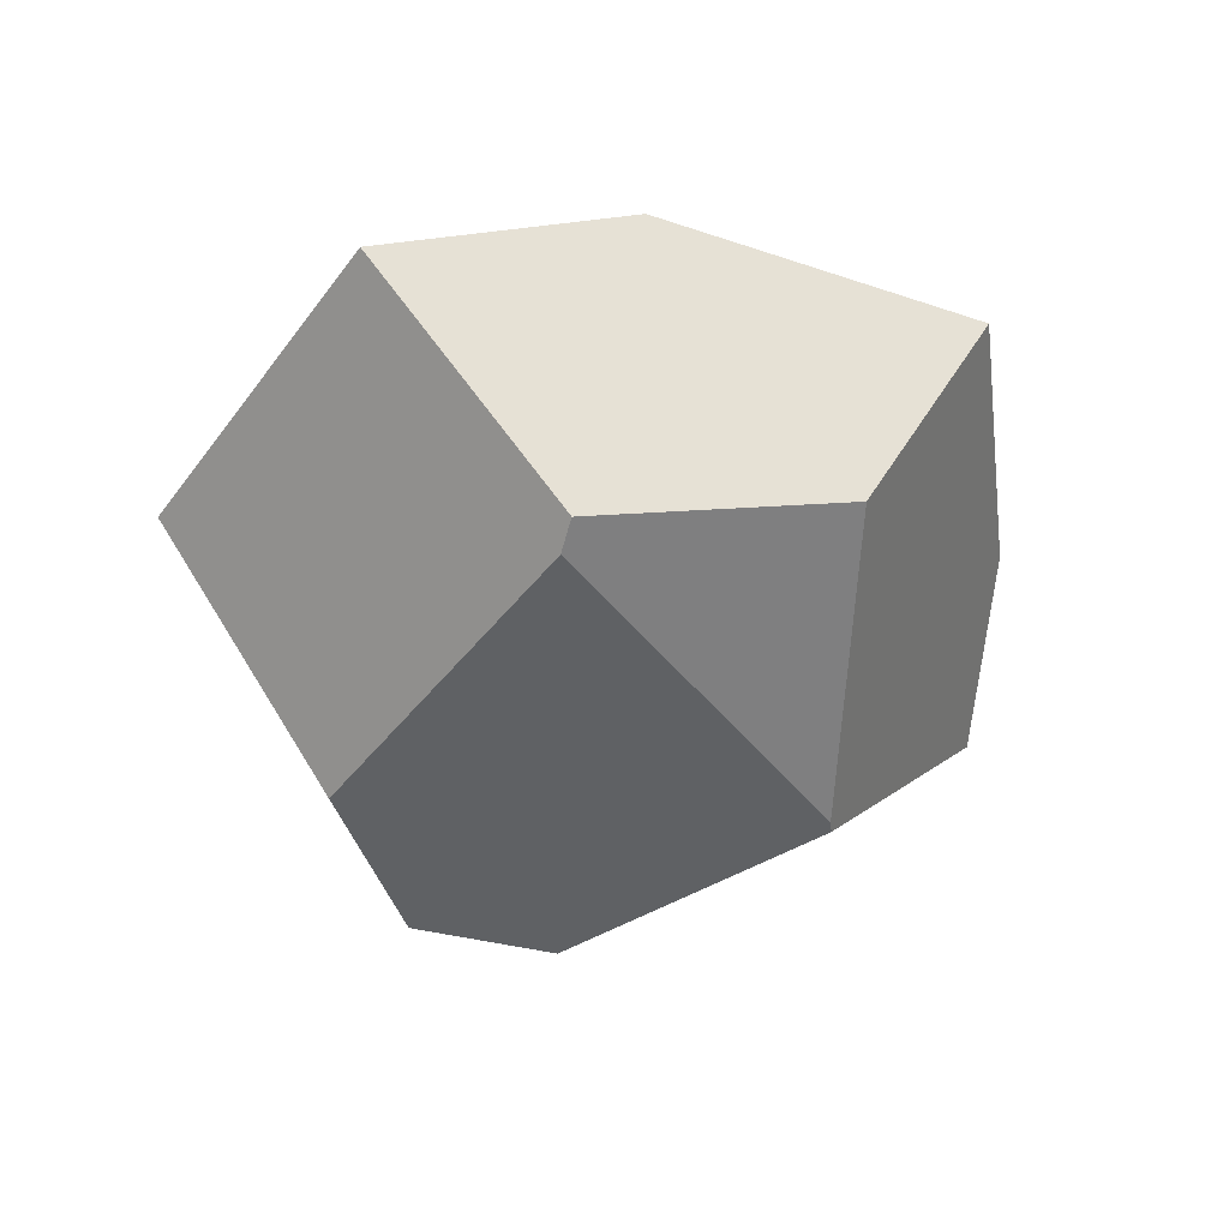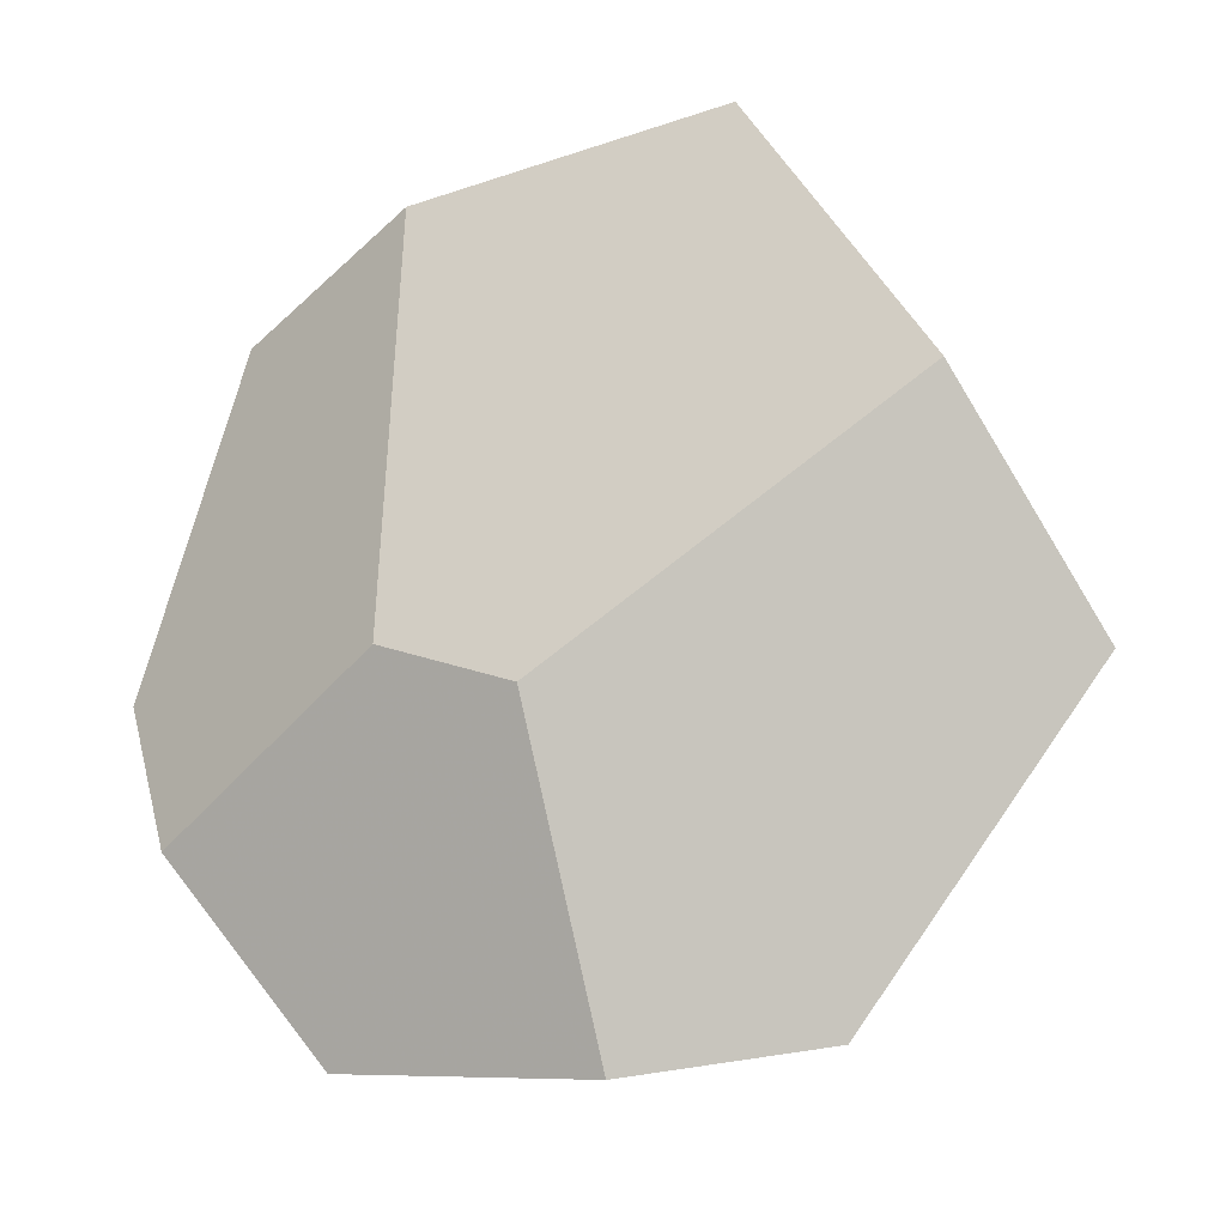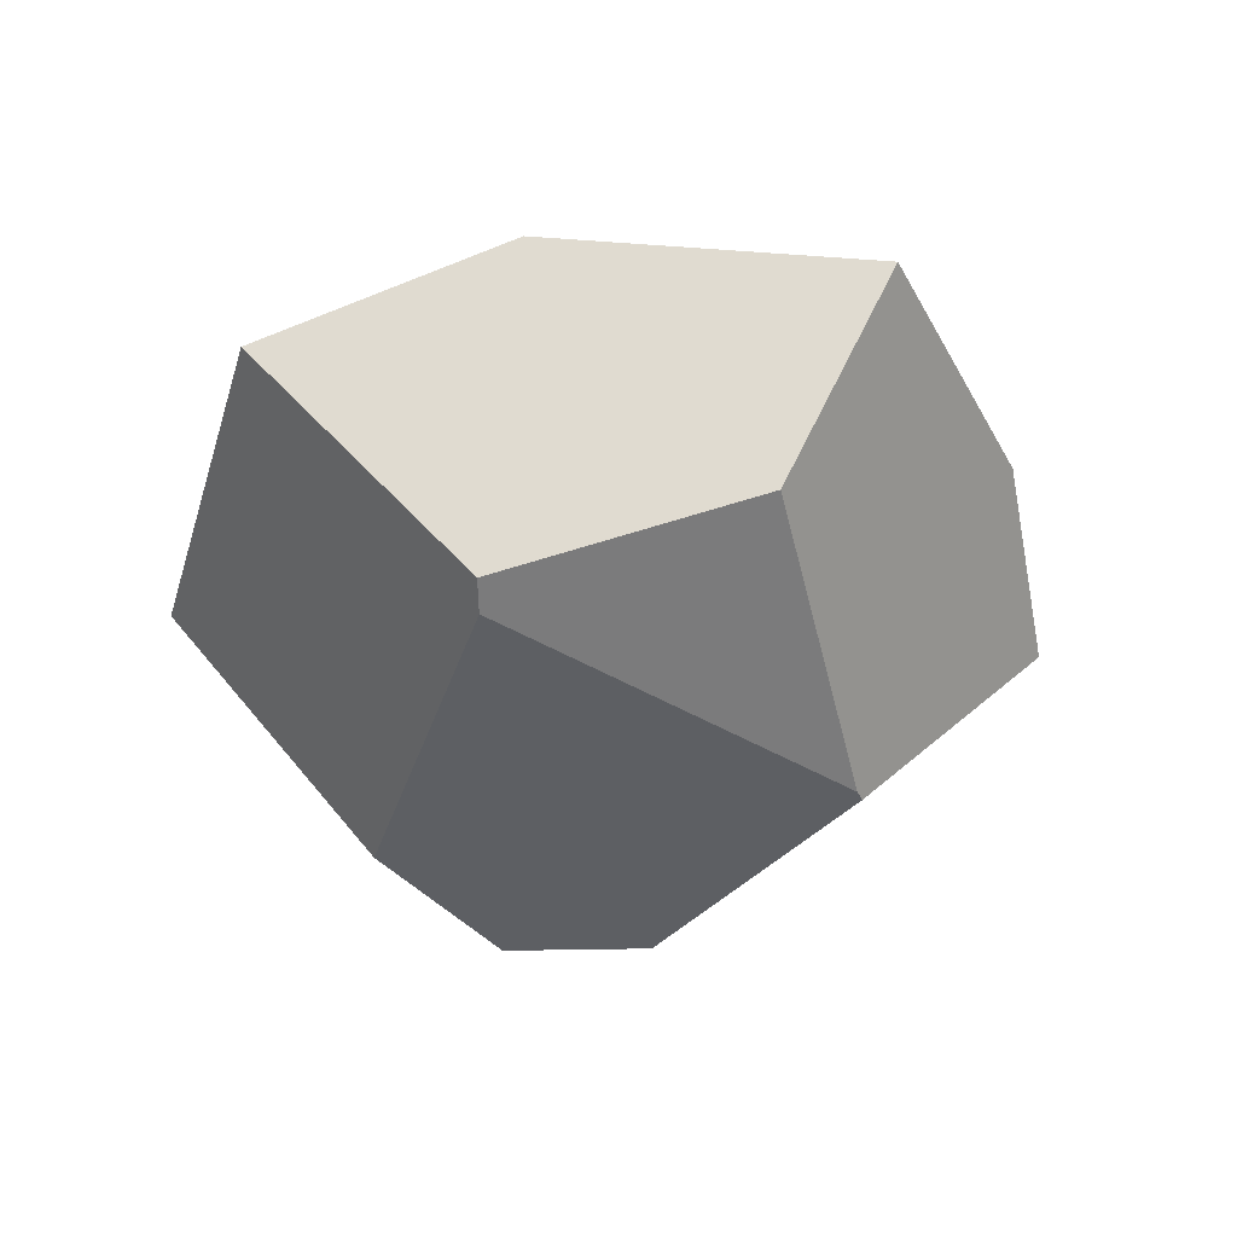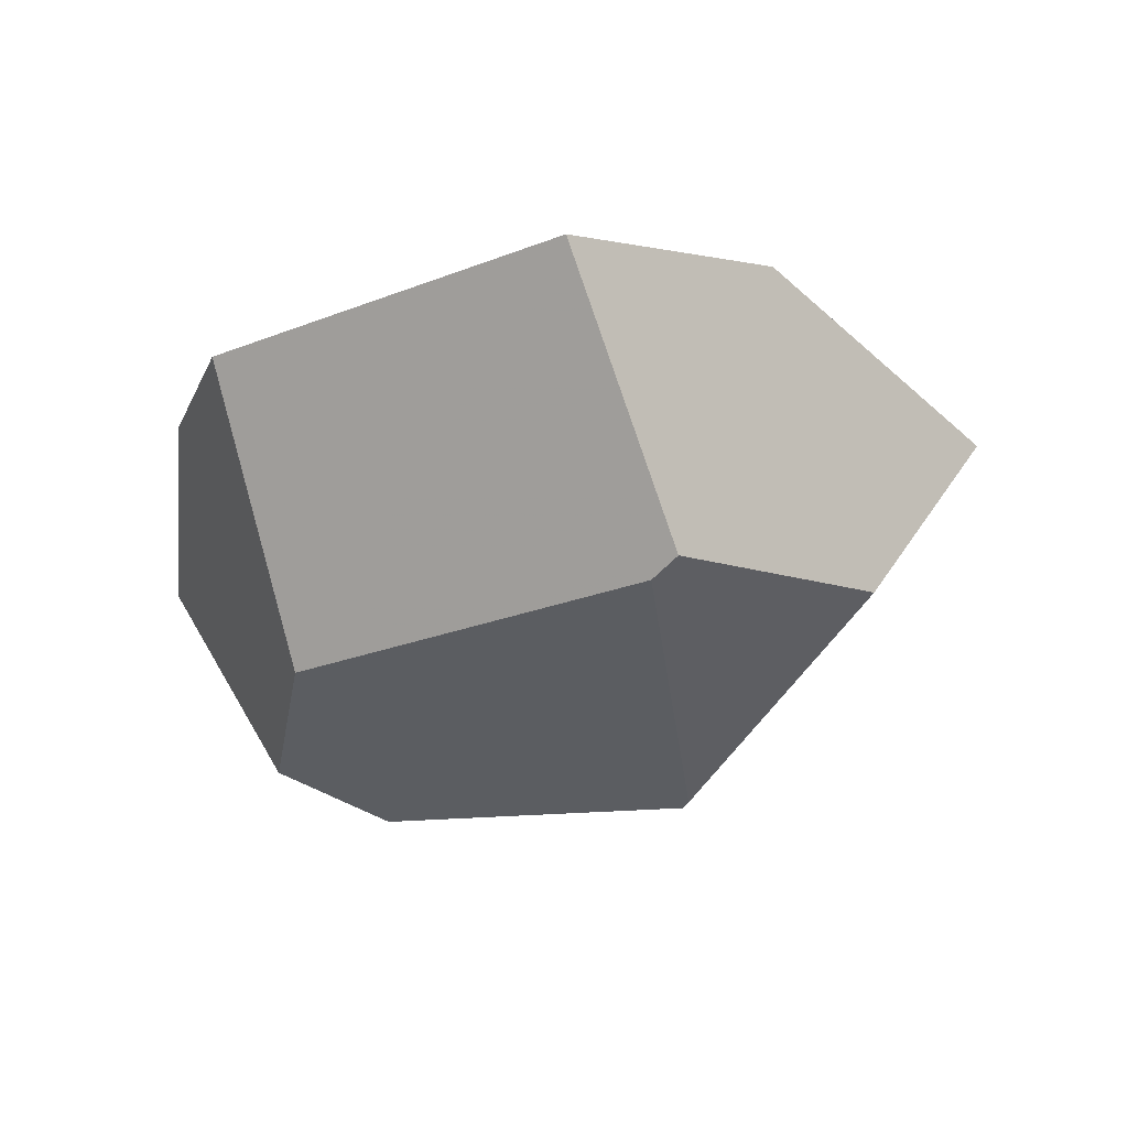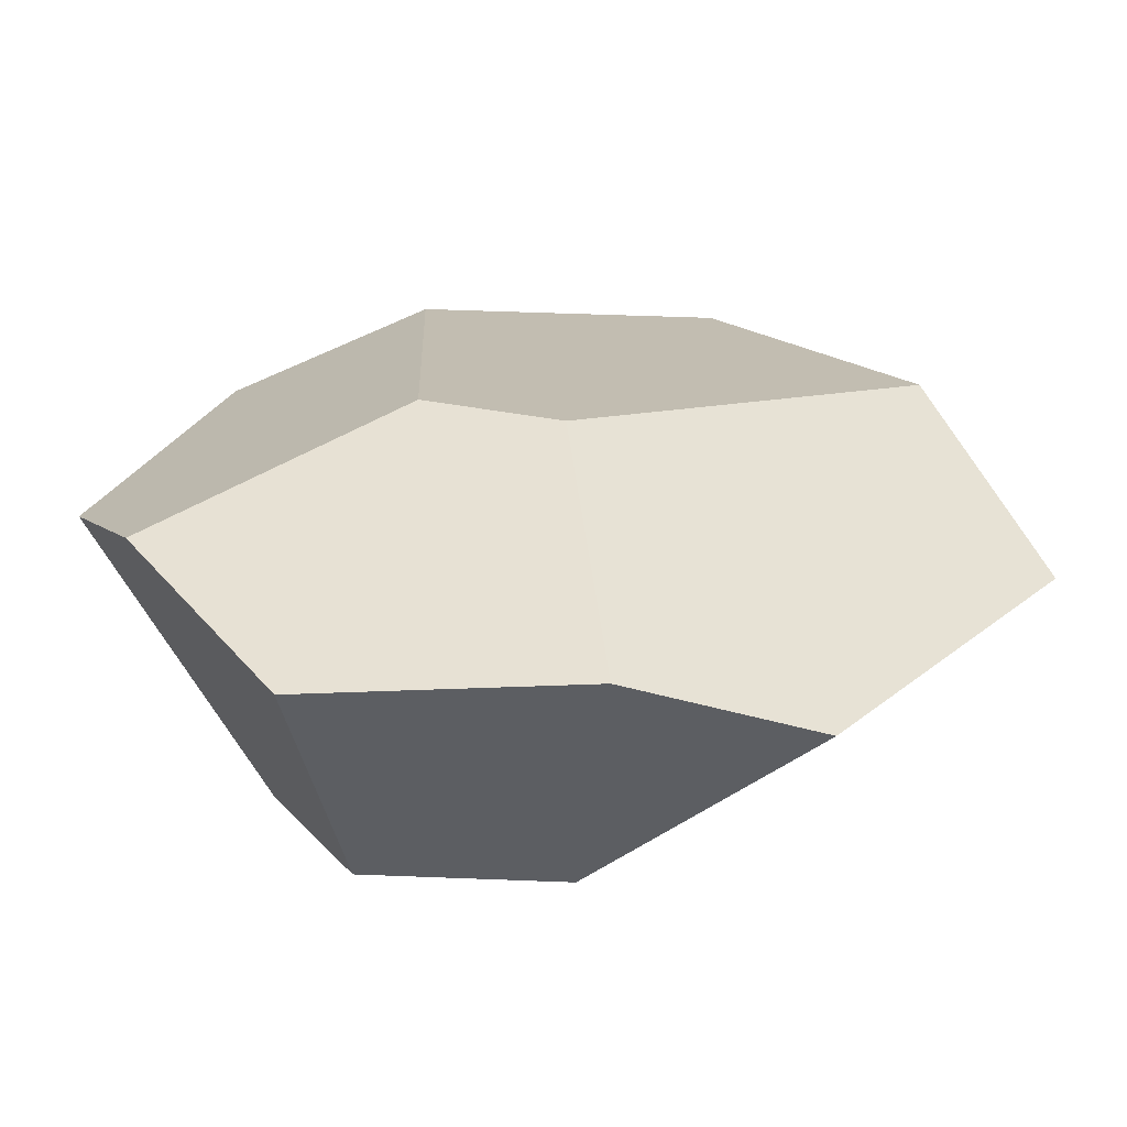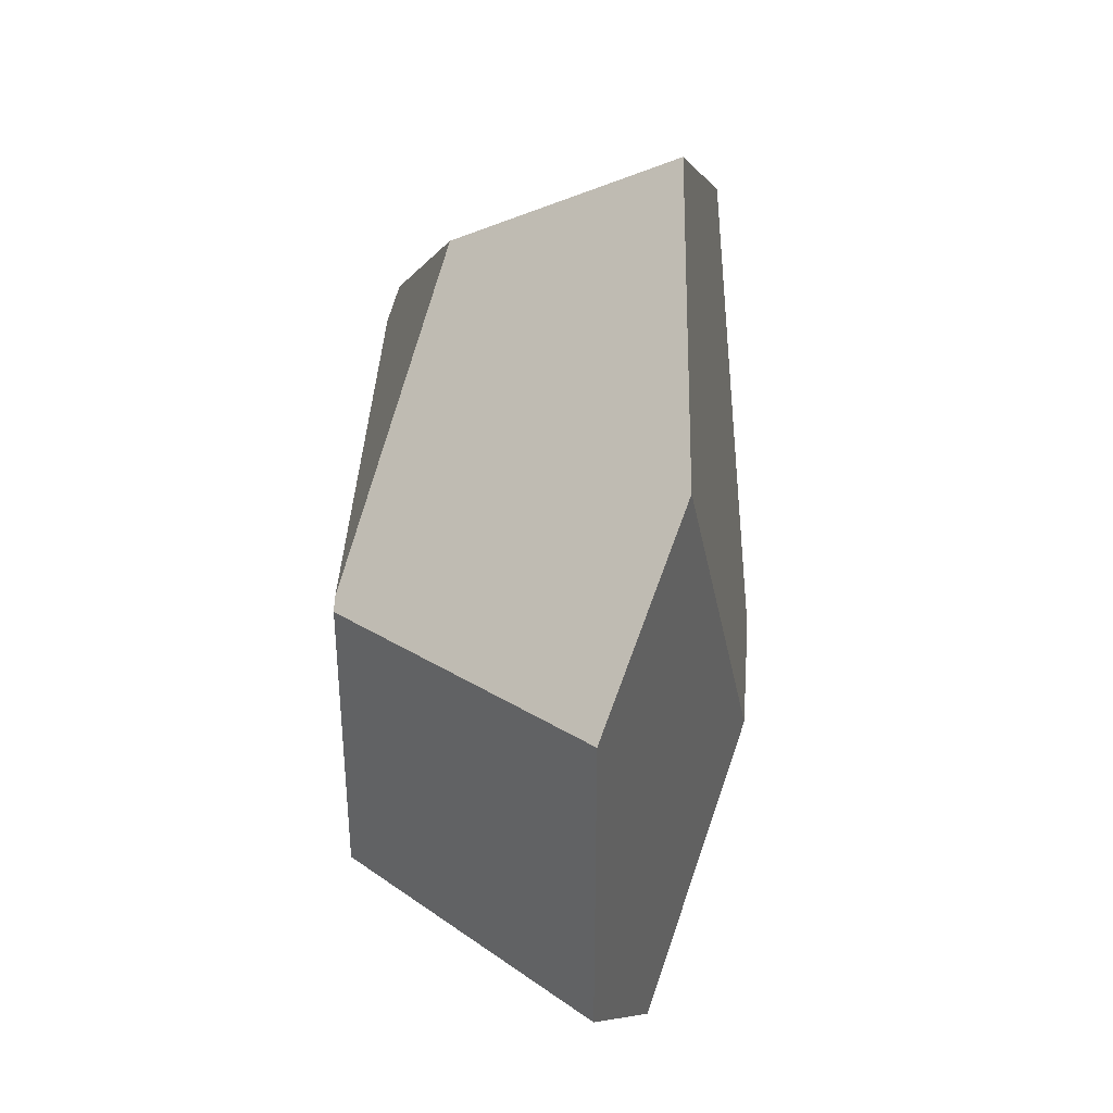
<metadata>
{"format":"obj","ext":"obj","renderer":"f3d","projection":"perspective","resolution":1024,"background":"white","views":[{"elev":-45.5,"azim":108.3,"up":"+Z"},{"elev":-15.1,"azim":21.3,"up":"+Y"},{"elev":-39.6,"azim":126.0,"up":"+Z"},{"elev":-34.0,"azim":78.9,"up":"+Z"},{"elev":-64.2,"azim":-3.4,"up":"+Y"},{"elev":59.1,"azim":-88.0,"up":"+Y"}]}
</metadata>
<code>
v 0.125 0.6298 -0.6821
v -0.1781 2.111 0.1385
v 0.4624 1.712 -0.6876
v -0.5519 0.9398 0.1537
v 2.609 0.8361 0.1689
v 2.227 1.642 0.4954
v 1.8 -0.2309 0.1431
v 0.997 0.7721 0.6511
v 1.141 -0.322 0.3235
v 0.5298 0.932 0.6295
v 1.568 2.601 0.3441
v 0.4913 2.408 0.3868
v 0.5091 1.723 -0.6866
v 1.582 2.142 -0.3754
v 2.005 1.328 -0.6062
v 1.905 1.259 -0.6461
v 1.105 0.1714 -0.652
v 0.4088 0.1802 -0.6693
v 0.1989 -0.2581 0.1973
v -0.3203 0.4232 0.3344
f 1 2 3
f 4 2 1
f 5 6 7
f 7 6 8
f 8 9 7
f 10 6 11
f 8 6 10
f 11 12 10
f 3 2 13
f 11 14 13
f 13 12 11
f 2 12 13
f 15 14 11
f 15 6 5
f 11 6 15
f 15 13 14
f 16 13 15
f 17 1 3
f 18 1 17
f 3 13 17
f 17 13 16
f 17 7 9
f 17 19 18
f 9 19 17
f 5 7 17
f 17 15 5
f 16 15 17
f 4 1 20
f 20 1 18
f 18 19 20
f 20 2 4
f 20 12 2
f 20 10 12
f 20 9 8
f 20 19 9
f 8 10 20

</code>
